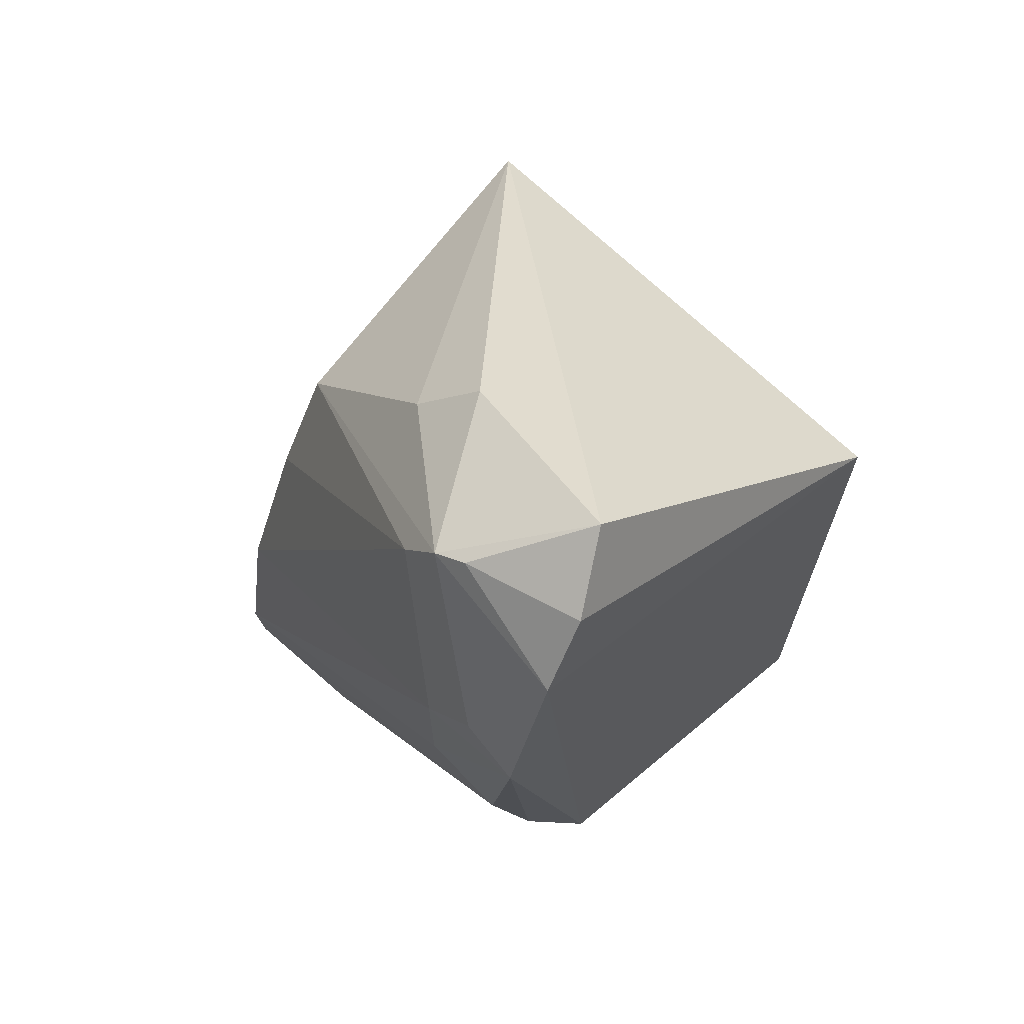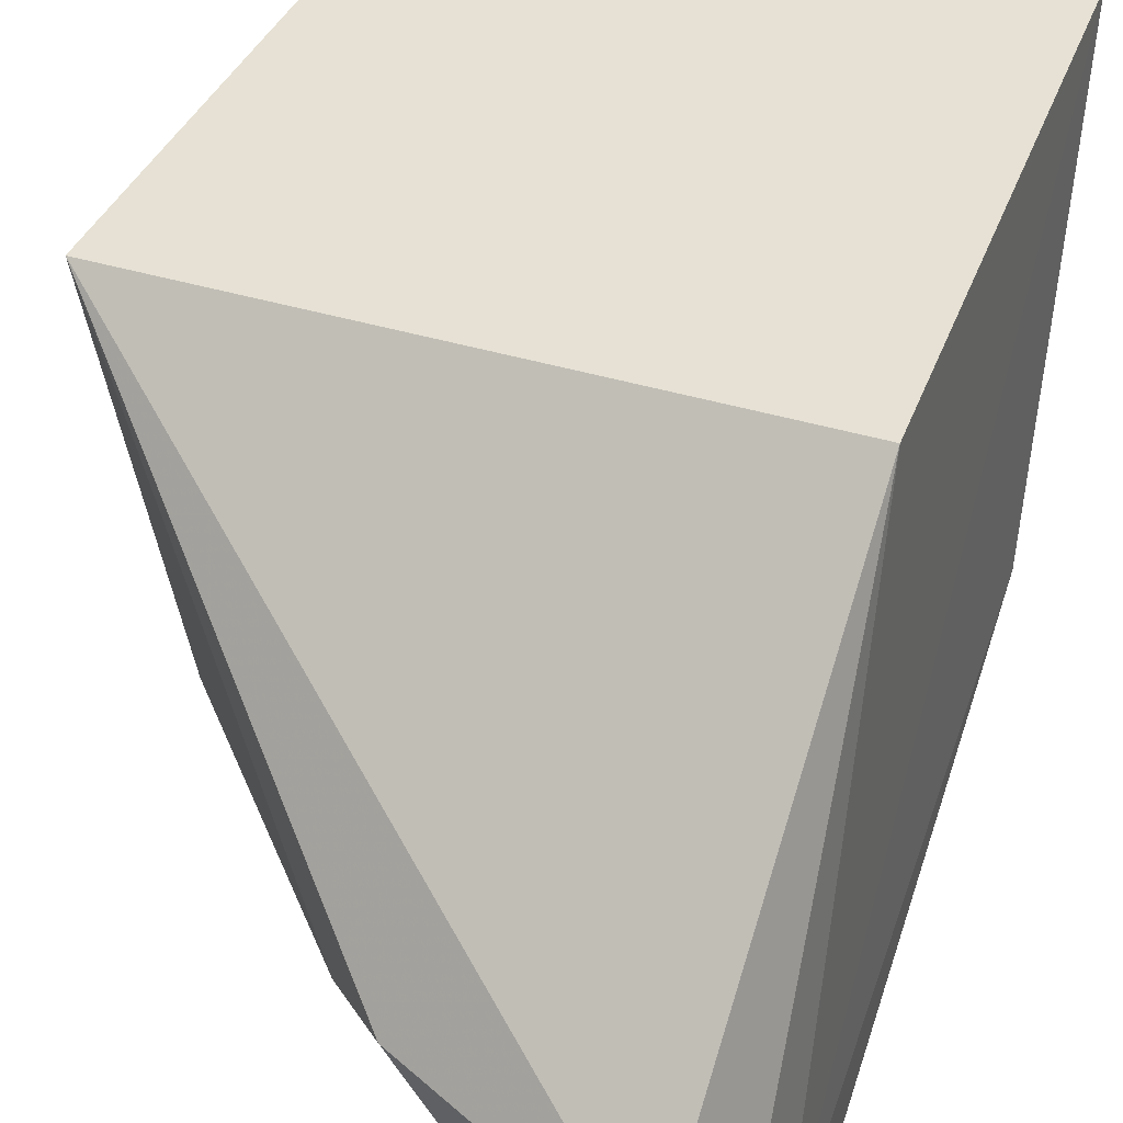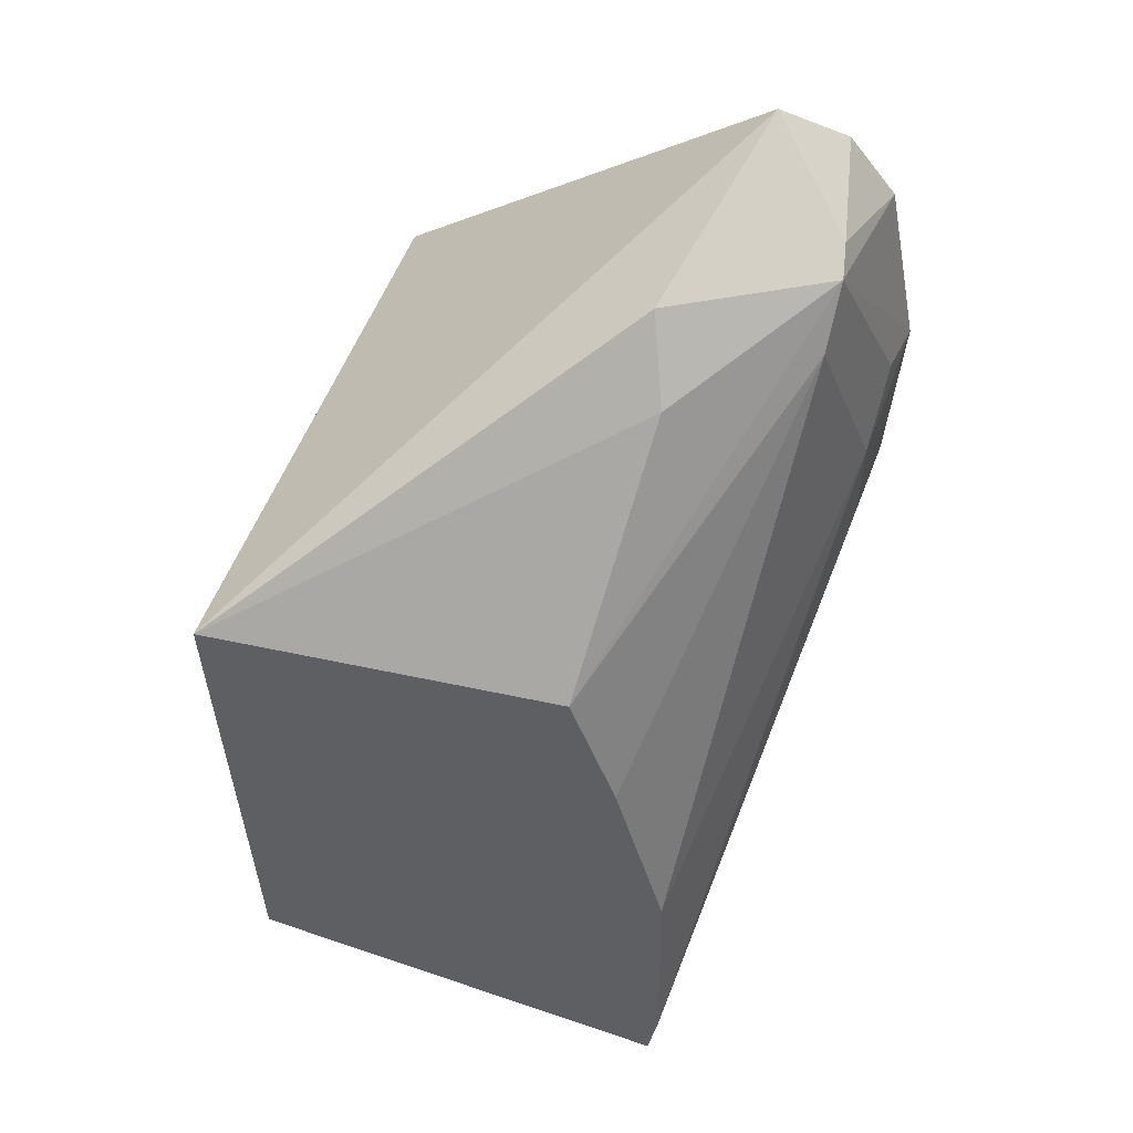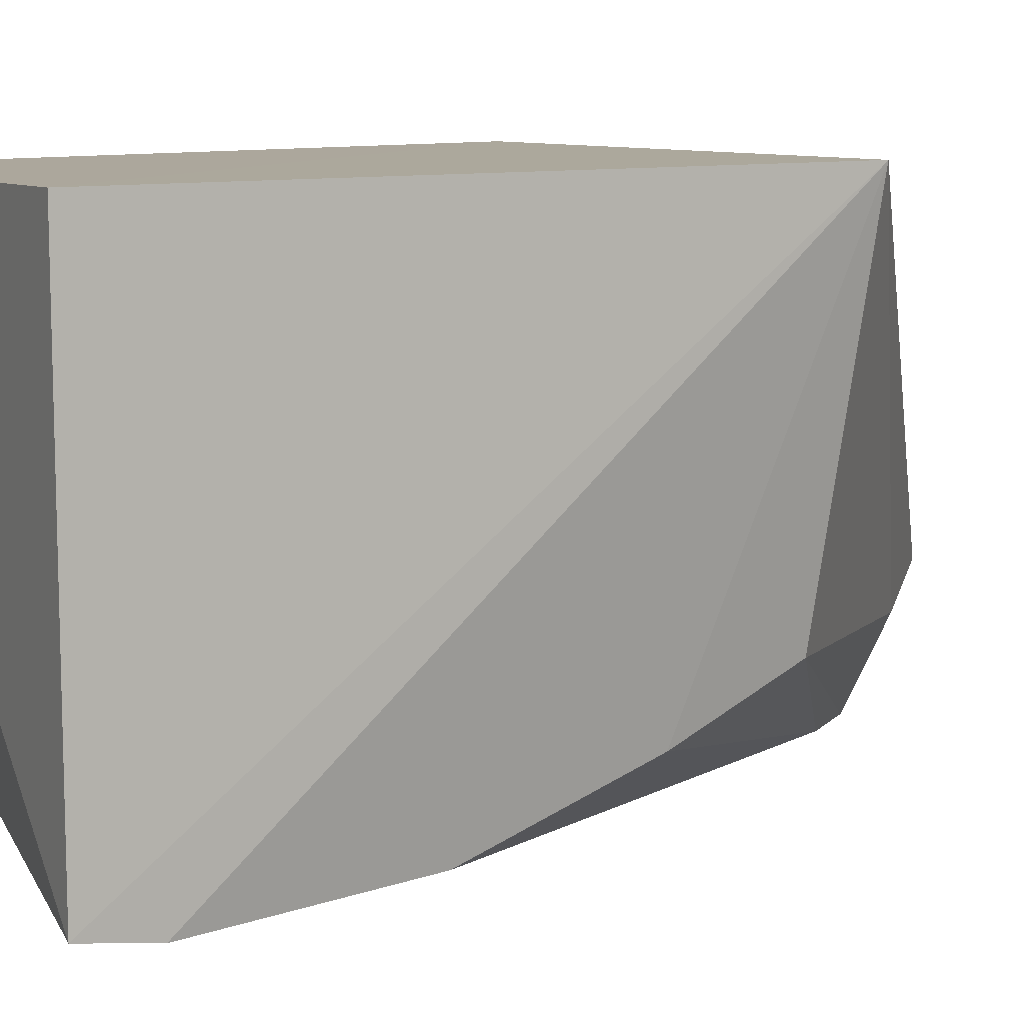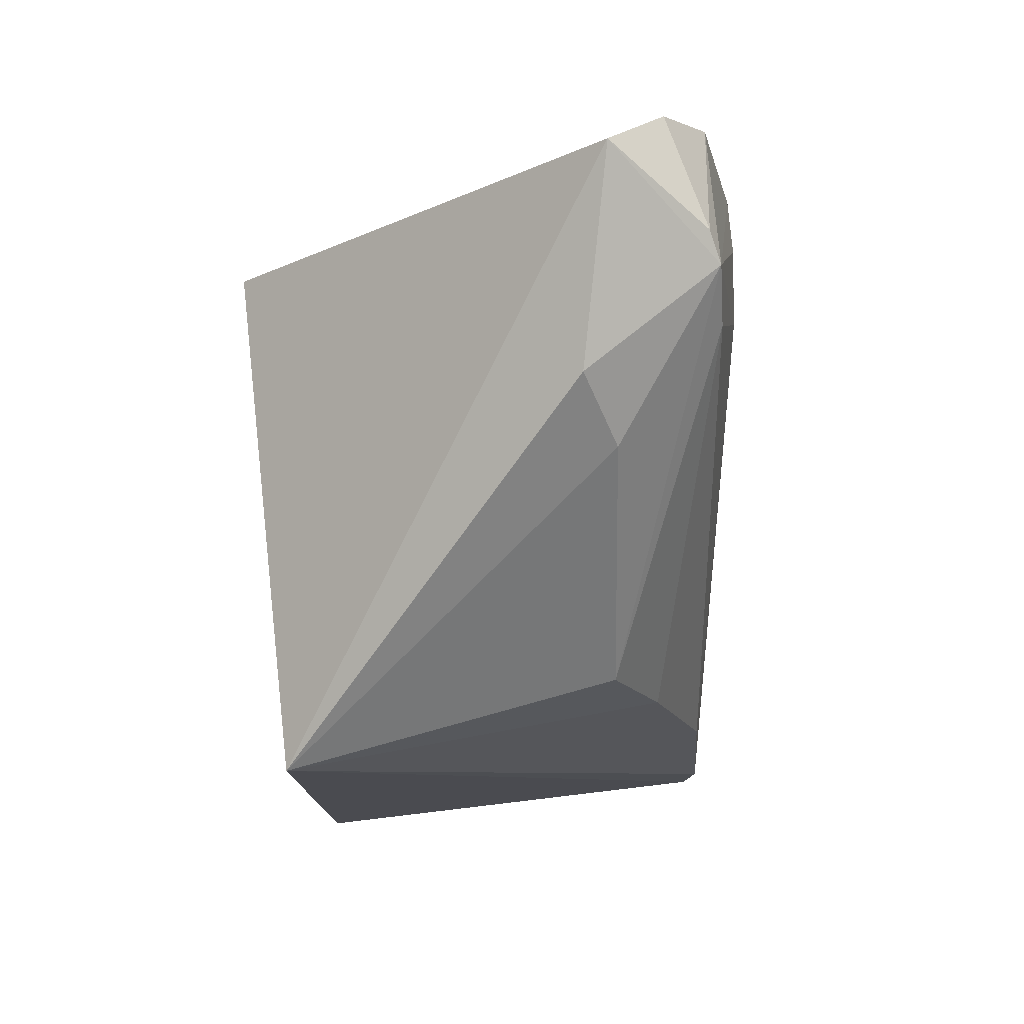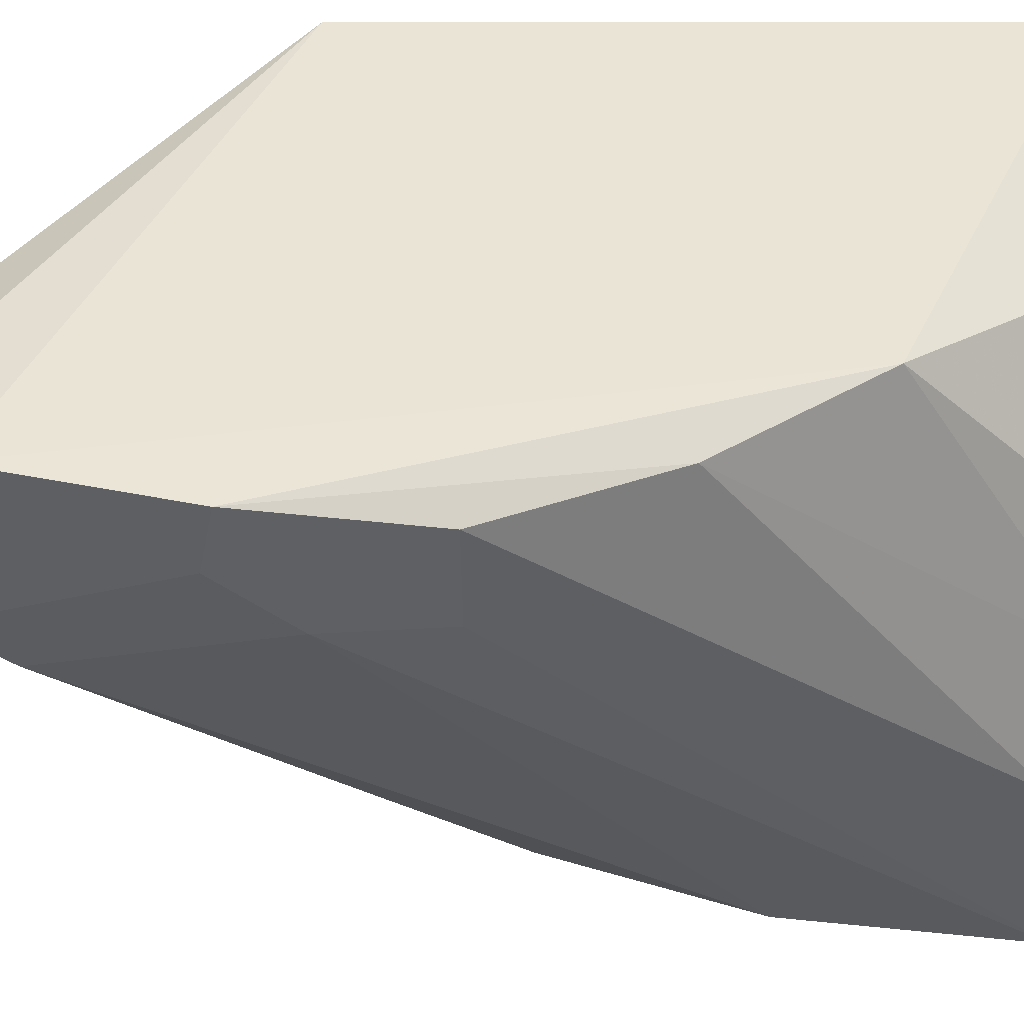
<metadata>
{"format":"obj","ext":"obj","renderer":"f3d","projection":"perspective","resolution":1024,"background":"white","views":[{"elev":62.8,"azim":-134.5,"up":"+Y"},{"elev":39.1,"azim":-159.1,"up":"+Z"},{"elev":54.9,"azim":109.7,"up":"+Y"},{"elev":8.8,"azim":61.0,"up":"+Z"},{"elev":75.7,"azim":83.0,"up":"+Y"},{"elev":-46.1,"azim":-87.6,"up":"+Z"}]}
</metadata>
<code>
v -0.01501 -0.007576 0.1366
v -0.01461 -0.007099 0.0198
v -0.01354 0.1452 0.1376
v -0.1442 0.2284 0.03873
v -0.1464 -0.002006 0.1348
v -0.02791 0.1393 0.04819
v -0.1465 0.07726 0.01521
v -0.1514 0.1439 0.1366
v -0.01489 0.009454 0.01736
v -0.09244 0.2101 0.05082
v -0.1083 0.00587 0.03946
v -0.156 0.199 0.01069
v -0.02511 0.1084 0.03502
v -0.1458 0.1163 0.001968
v -0.07709 0.1937 0.04356
v -0.05863 0.01252 0.01765
v -0.1499 0.0423 0.03438
v -0.1539 0.2159 0.02284
v -0.1049 0.195 0.01328
v -0.08066 0.002591 0.03011
v -0.1379 0.008001 0.06532
v -0.1537 0.1554 0.0007522
v -0.02152 0.06349 0.02046
v -0.116 0.209 0.01333
v -0.1223 0.1428 0.002271
v -0.1241 0.2127 0.01538
v -0.123 0.1169 0.002352
v -0.1377 0.1592 0.001948
f 1 2 3
f 5 2 1
f 8 5 1
f 8 1 3
f 8 3 4
f 9 3 2
f 10 4 3
f 11 2 5
f 12 5 8
f 13 6 3
f 13 3 9
f 14 9 2
f 15 10 3
f 15 3 6
f 16 14 2
f 16 7 14
f 17 5 12
f 18 12 8
f 18 8 4
f 19 6 13
f 20 16 2
f 20 2 11
f 20 11 17
f 20 17 7
f 20 7 16
f 21 17 11
f 21 11 5
f 21 5 17
f 22 14 7
f 22 7 17
f 22 17 12
f 23 19 13
f 23 13 9
f 24 4 10
f 24 10 15
f 24 15 6
f 24 6 19
f 24 22 12
f 25 23 9
f 25 19 23
f 25 24 19
f 26 24 12
f 26 12 18
f 26 18 4
f 26 4 24
f 27 25 9
f 27 9 14
f 27 14 22
f 27 22 25
f 28 25 22
f 28 22 24
f 28 24 25

</code>
